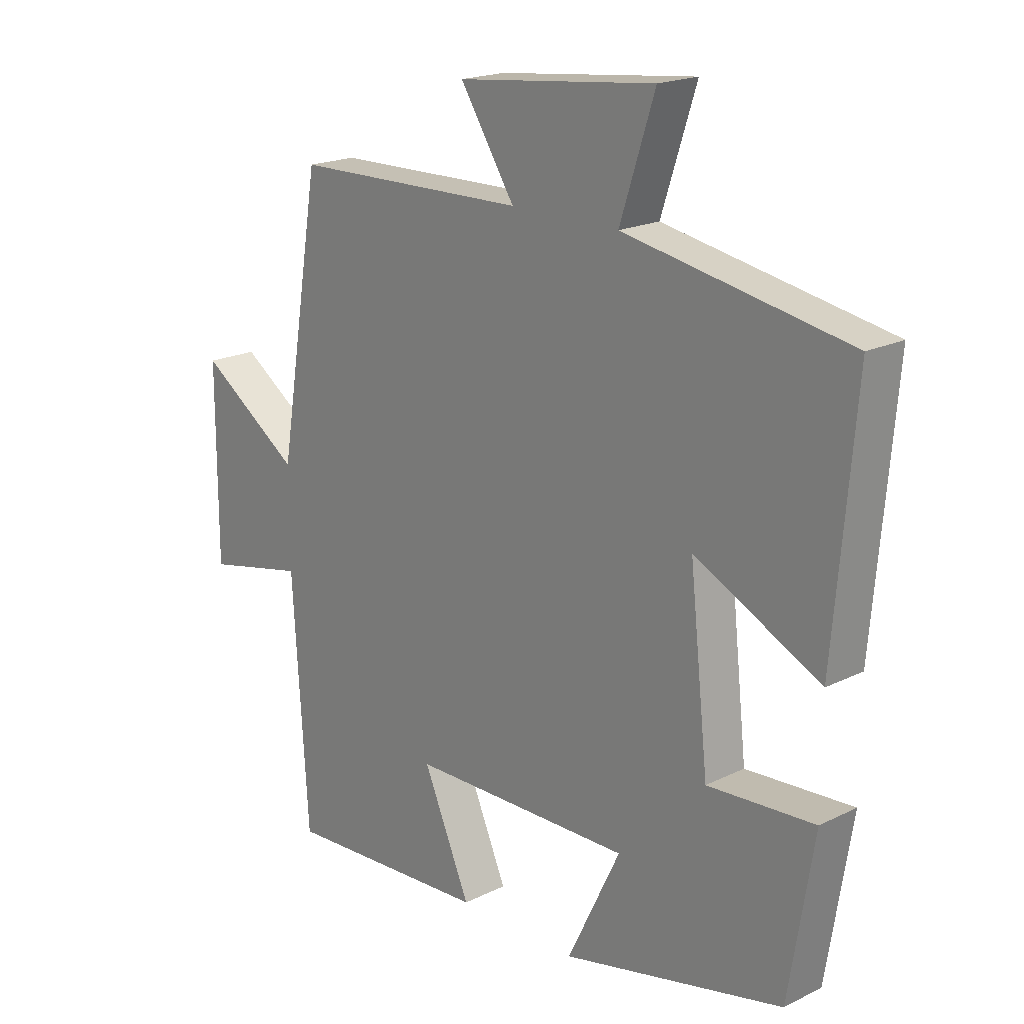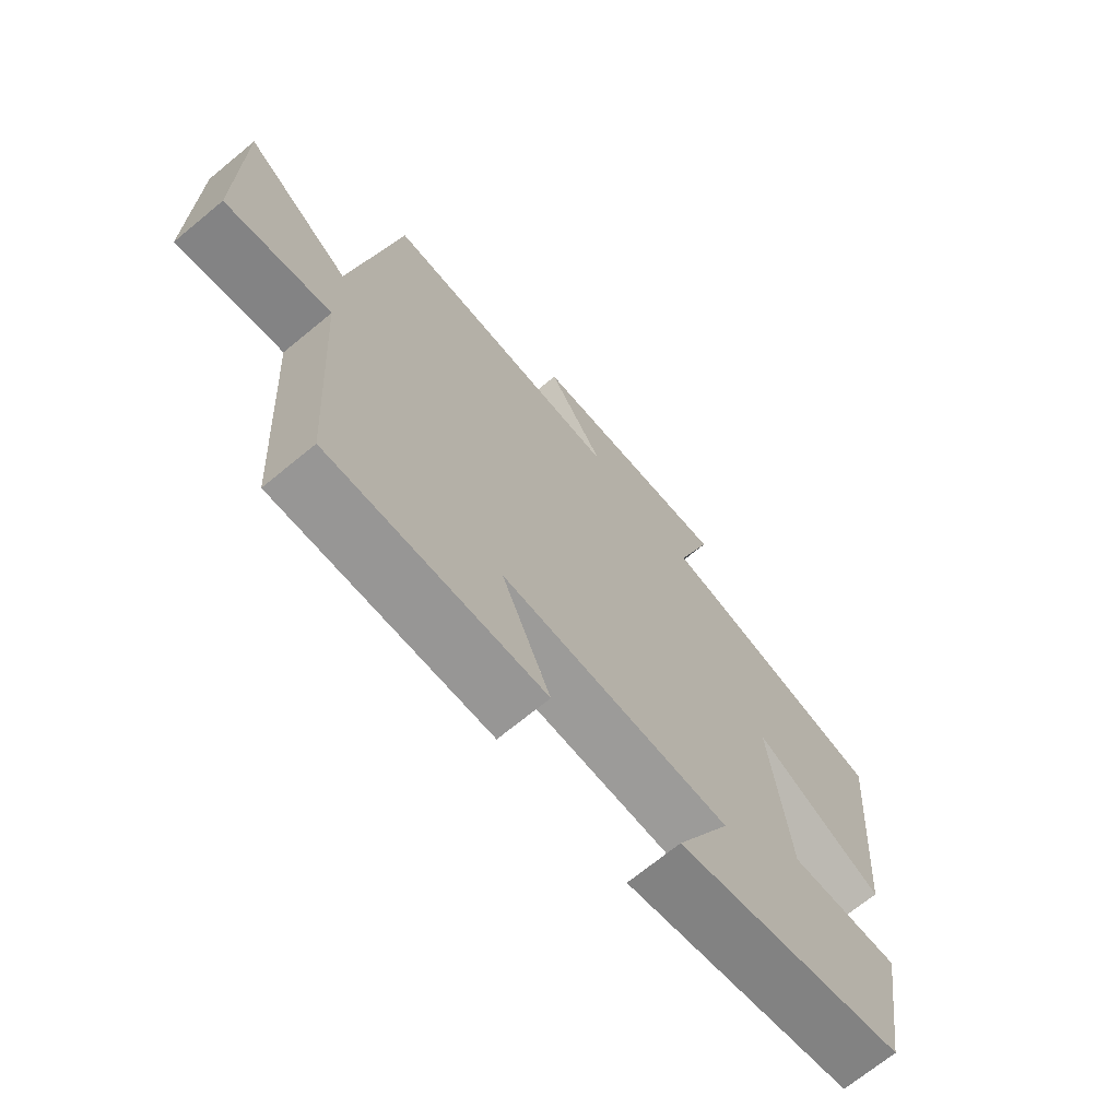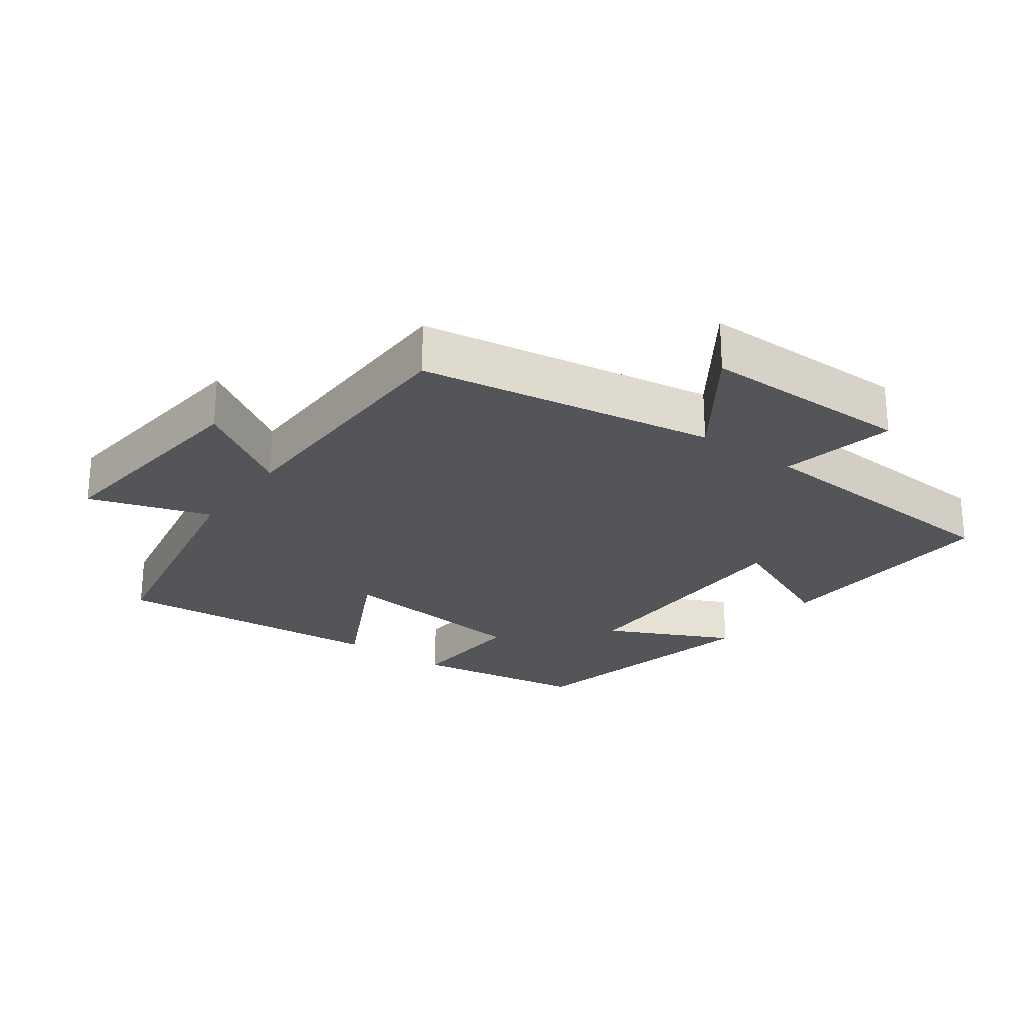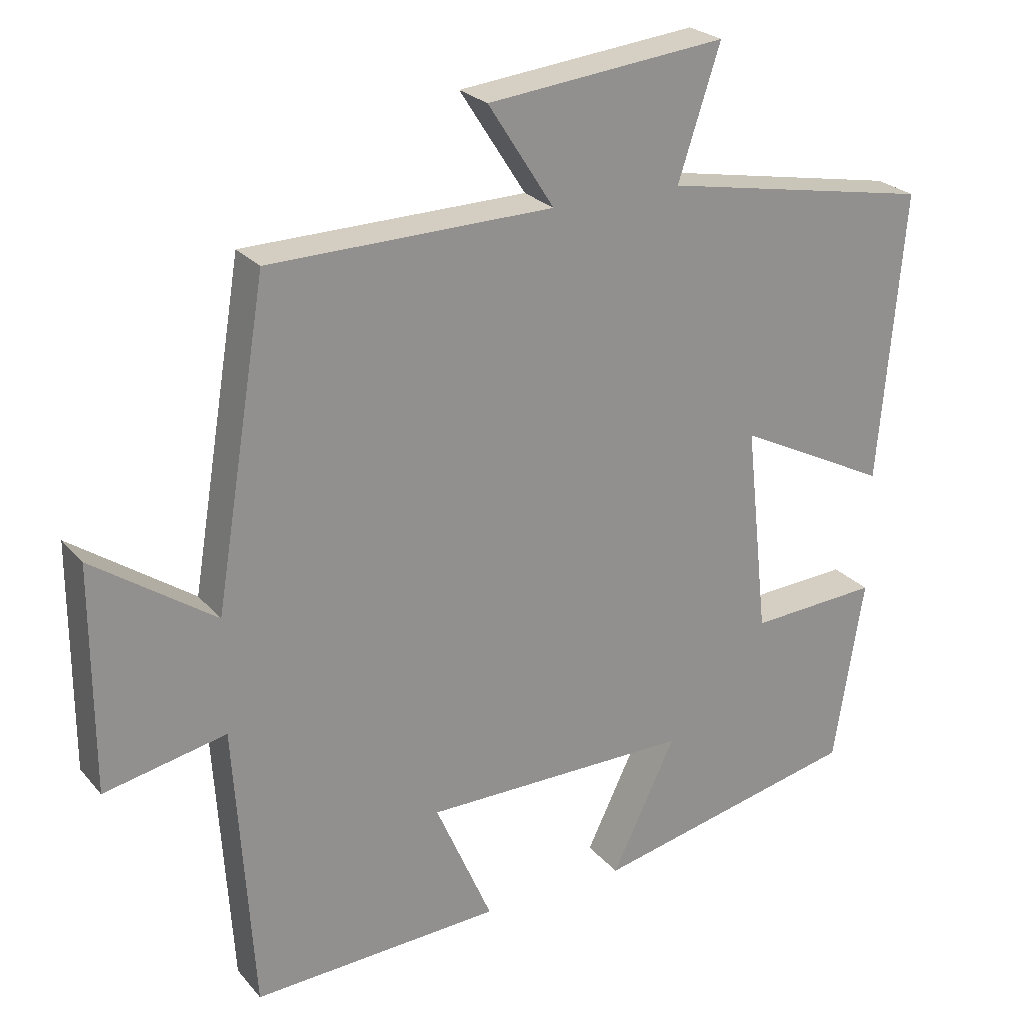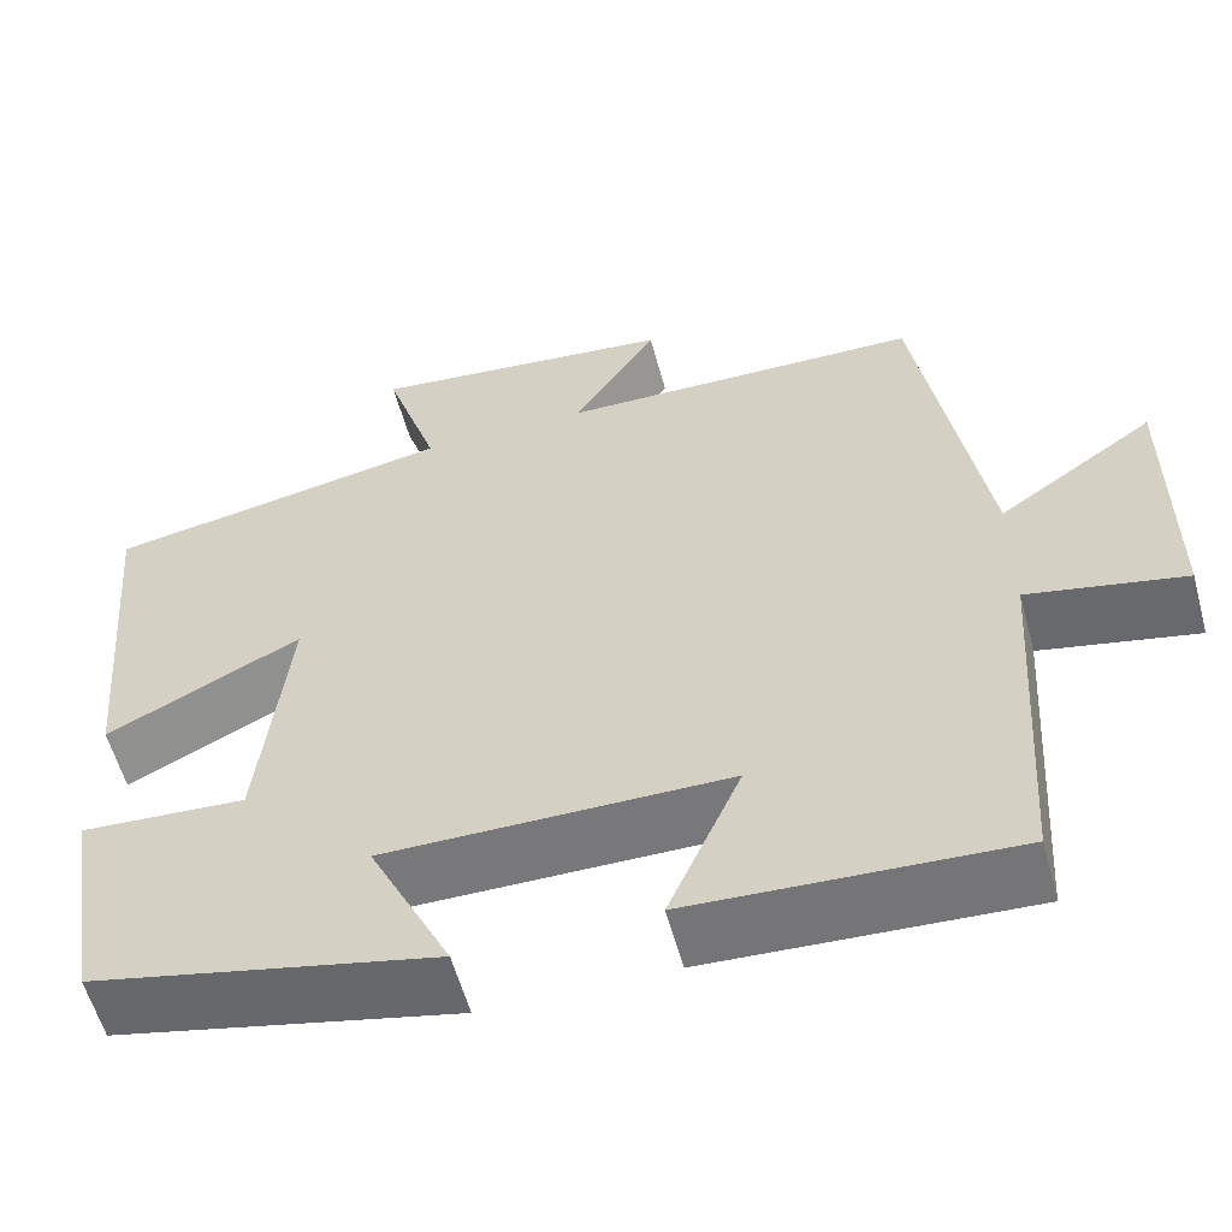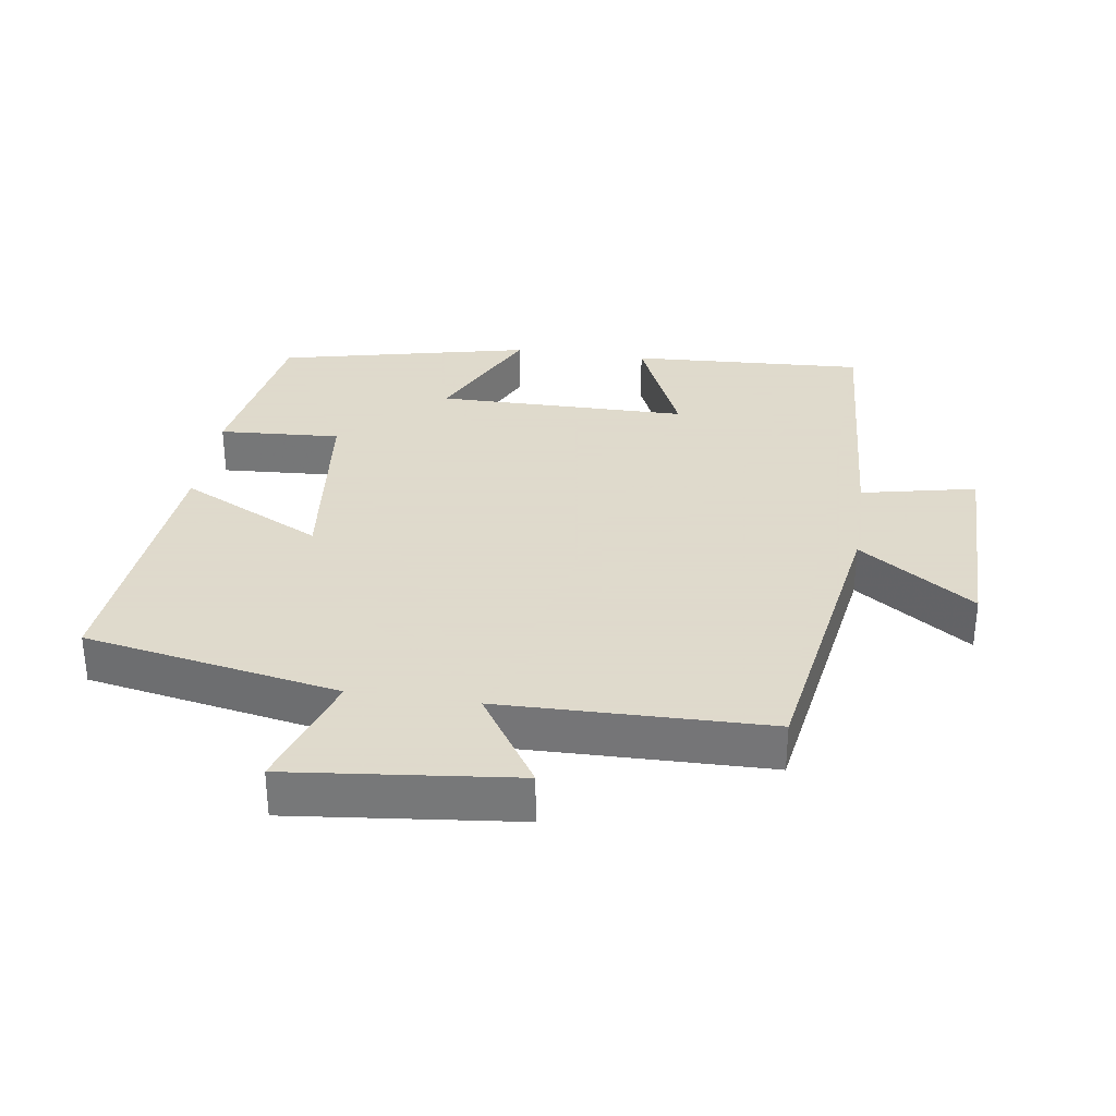
<metadata>
{"format":"obj","ext":"obj","renderer":"f3d","projection":"perspective","resolution":1024,"background":"white","views":[{"elev":19.2,"azim":-132.8,"up":"+Z"},{"elev":-70.0,"azim":129.5,"up":"+Z"},{"elev":-24.8,"azim":54.0,"up":"+Y"},{"elev":24.6,"azim":149.9,"up":"+Z"},{"elev":-57.7,"azim":15.2,"up":"+Z"},{"elev":32.4,"azim":8.3,"up":"+Y"}]}
</metadata>
<code>
v 0.474 0.07 -0.518
v 0.124 0.07 -0.5
v 0.204 0.07 -0.316
v -0.172 0.07 -0.314
v -0.082 0.07 -0.5
v -0.458 0.07 -0.416
v -0.5 0.07 -0.155
v -0.319 0.07 -0.166
v -0.287 0.07 0.128
v -0.5 0.07 0.021
v -0.535 0.07 0.429
v -0.155 0.07 0.5
v -0.214 0.07 0.681
v 0.122 0.07 0.645
v 0.029 0.07 0.5
v 0.427 0.07 0.493
v 0.5 0.07 0.051
v 0.671 0.07 0.169
v 0.671 0.07 -0.147
v 0.5 0.07 -0.111
v 0.474 0 -0.518
v 0.124 0 -0.5
v 0.204 0 -0.316
v -0.172 0 -0.314
v -0.082 0 -0.5
v -0.458 0 -0.416
v -0.5 0 -0.155
v -0.319 0 -0.166
v -0.287 0 0.128
v -0.5 0 0.021
v -0.535 0 0.429
v -0.155 0 0.5
v -0.214 0 0.681
v 0.122 0 0.645
v 0.029 0 0.5
v 0.427 0 0.493
v 0.5 0 0.051
v 0.671 0 0.169
v 0.671 0 -0.147
v 0.5 0 -0.111
f 17 18 19 20
f 17 20 1
f 16 17 1
f 15 16 1
f 12 13 14 15
f 11 12 15
f 10 11 15
f 9 10 15
f 8 9 15
f 6 7 8
f 5 6 8
f 4 5 8
f 3 4 8 15
f 1 2 3
f 1 3 15
f 40 39 38 37
f 21 40 37
f 21 37 36
f 21 36 35
f 35 34 33 32
f 35 32 31
f 35 31 30
f 35 30 29
f 35 29 28
f 28 27 26
f 28 26 25
f 28 25 24
f 35 28 24 23
f 23 22 21
f 35 23 21
f 1 21 22 2
f 2 22 23 3
f 3 23 24 4
f 4 24 25 5
f 5 25 26 6
f 6 26 27 7
f 7 27 28 8
f 8 28 29 9
f 9 29 30 10
f 10 30 31 11
f 11 31 32 12
f 12 32 33 13
f 13 33 34 14
f 14 34 35 15
f 15 35 36 16
f 16 36 37 17
f 17 37 38 18
f 18 38 39 19
f 19 39 40 20
f 20 40 21 1

</code>
